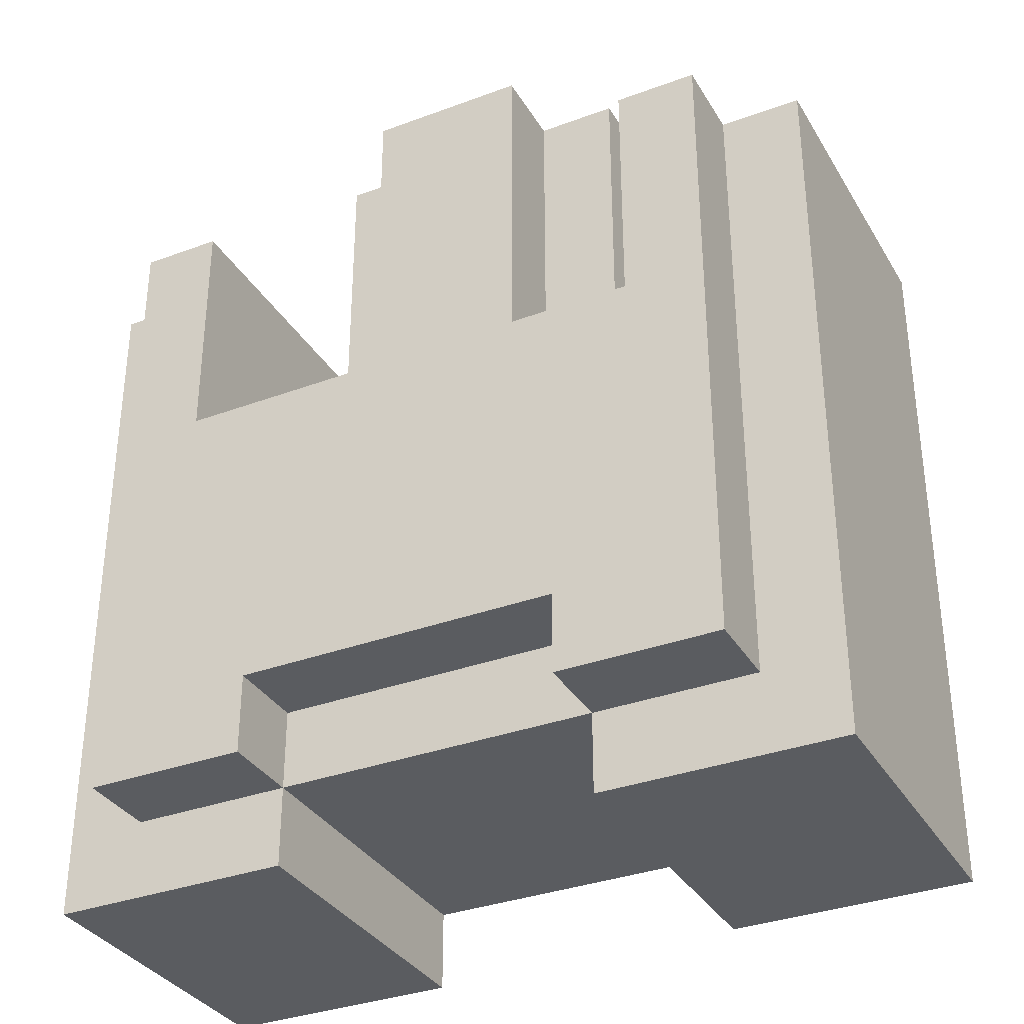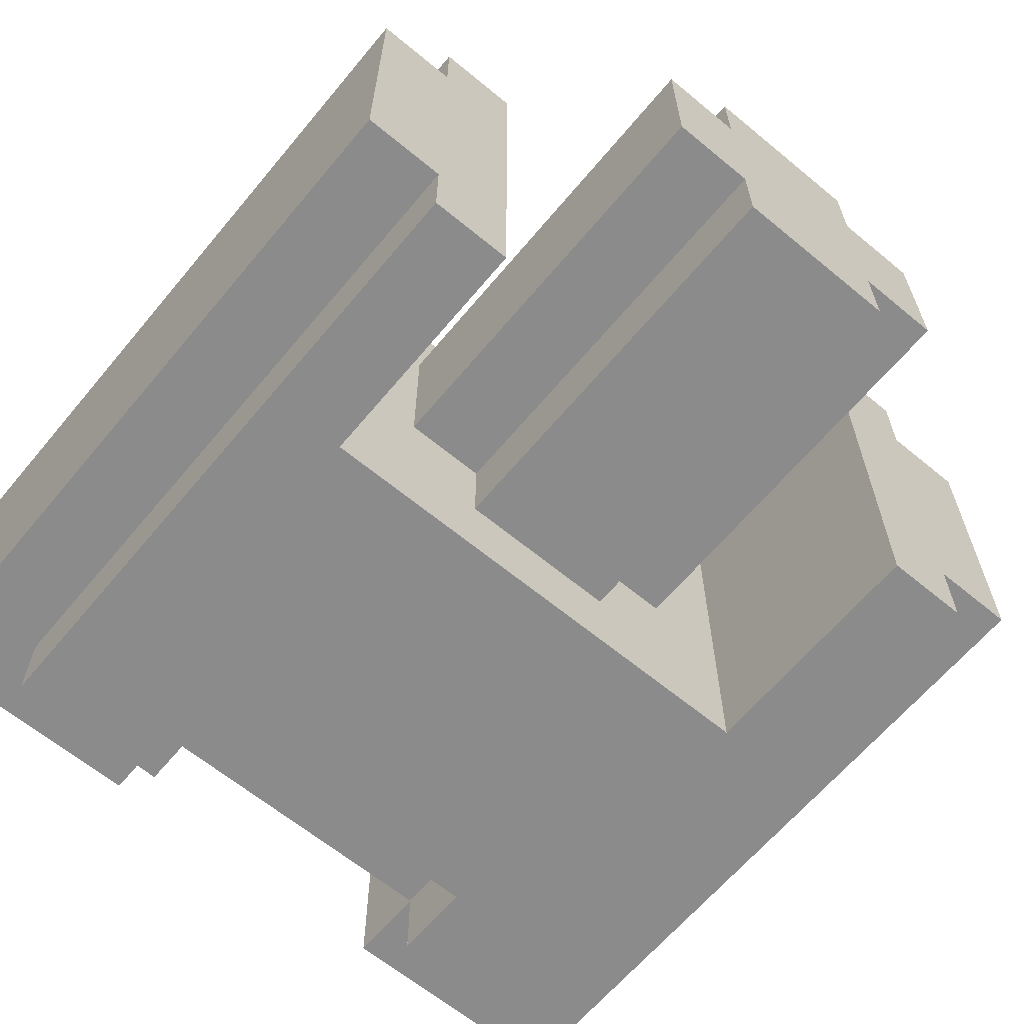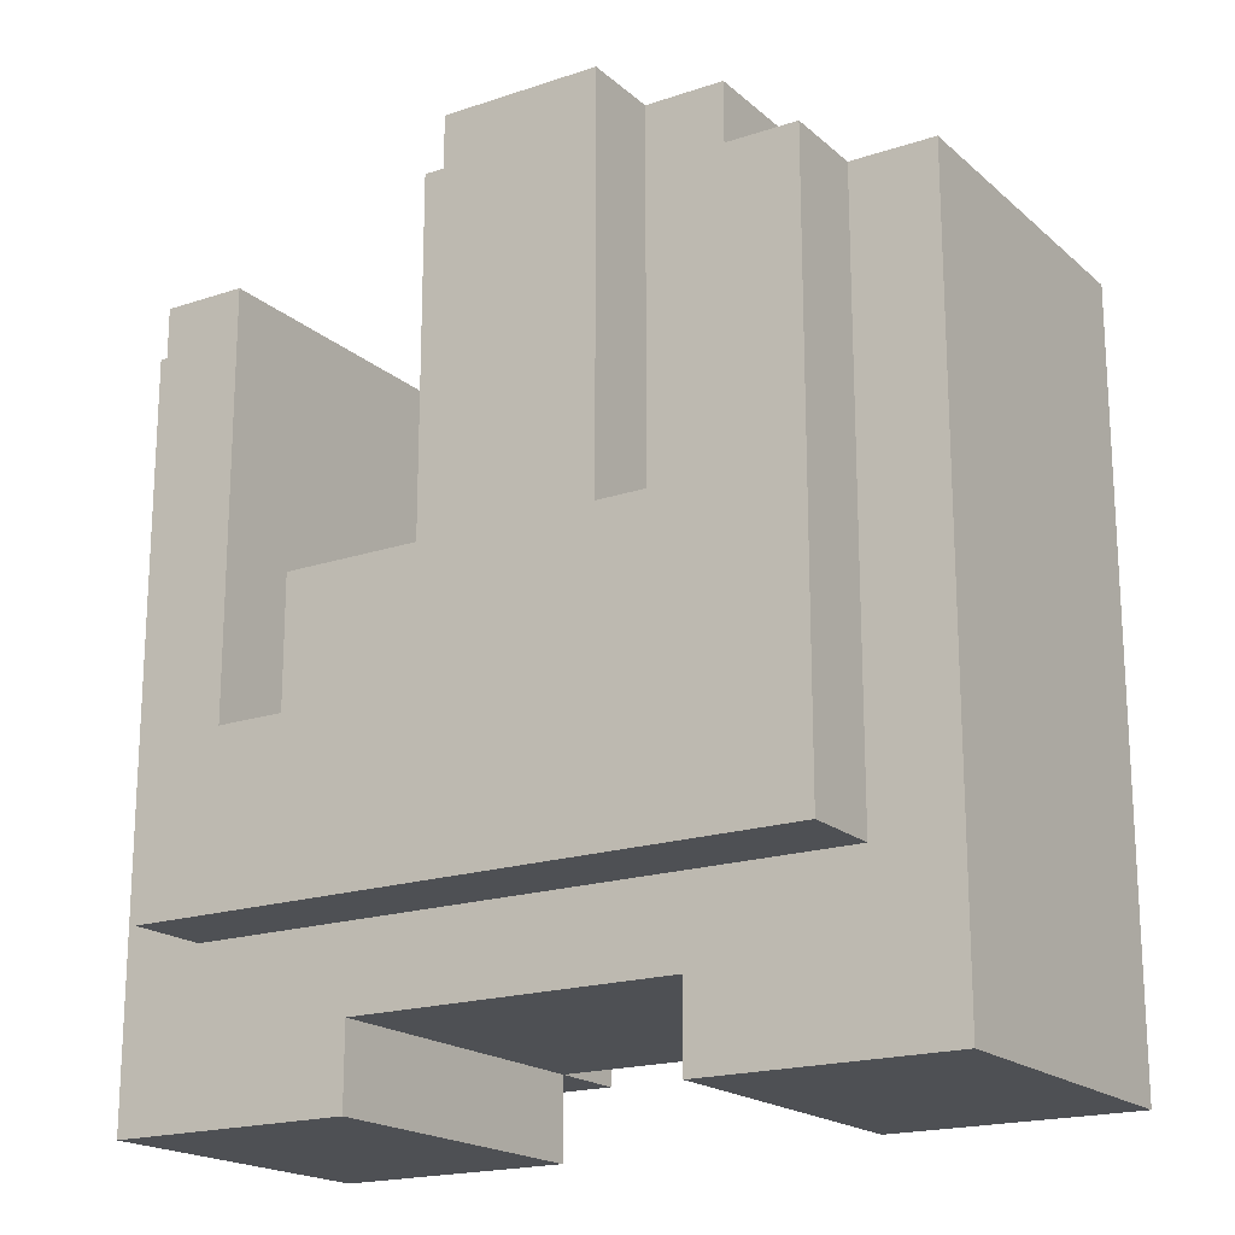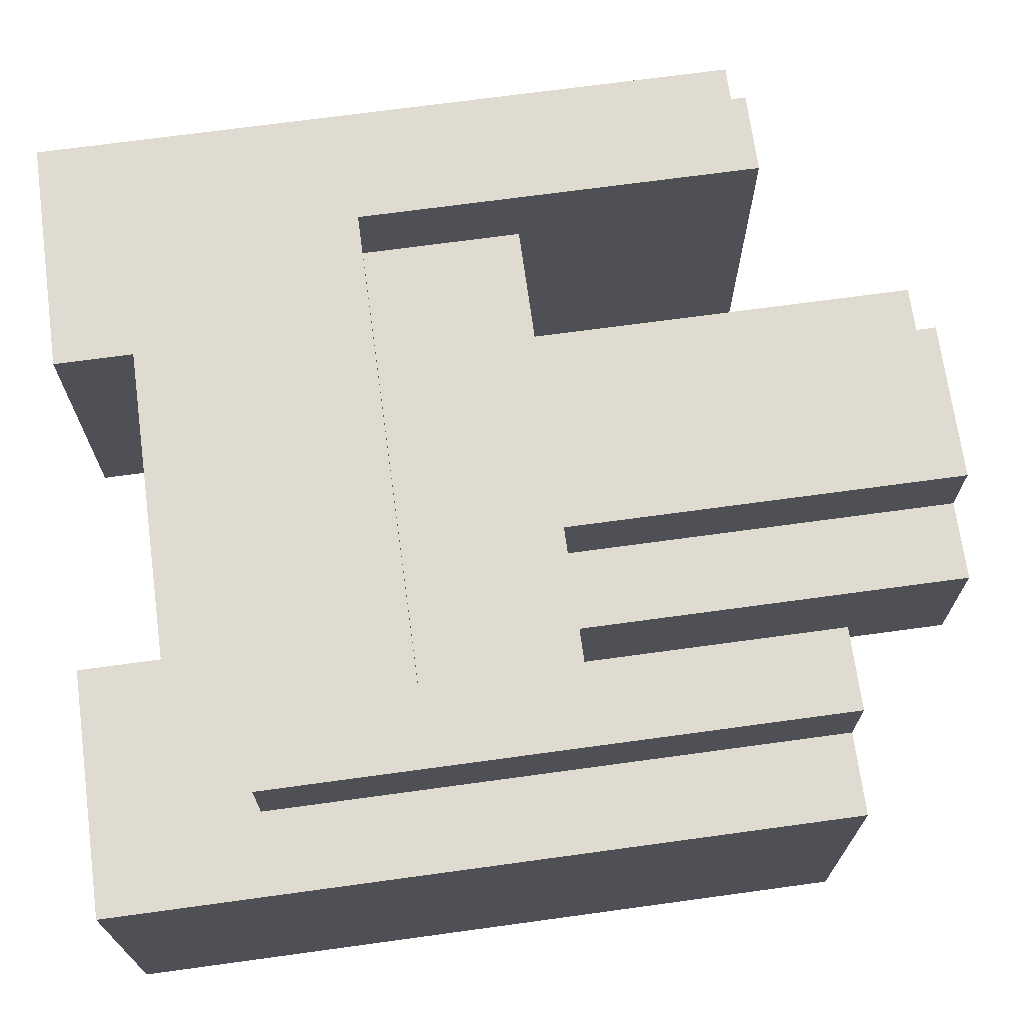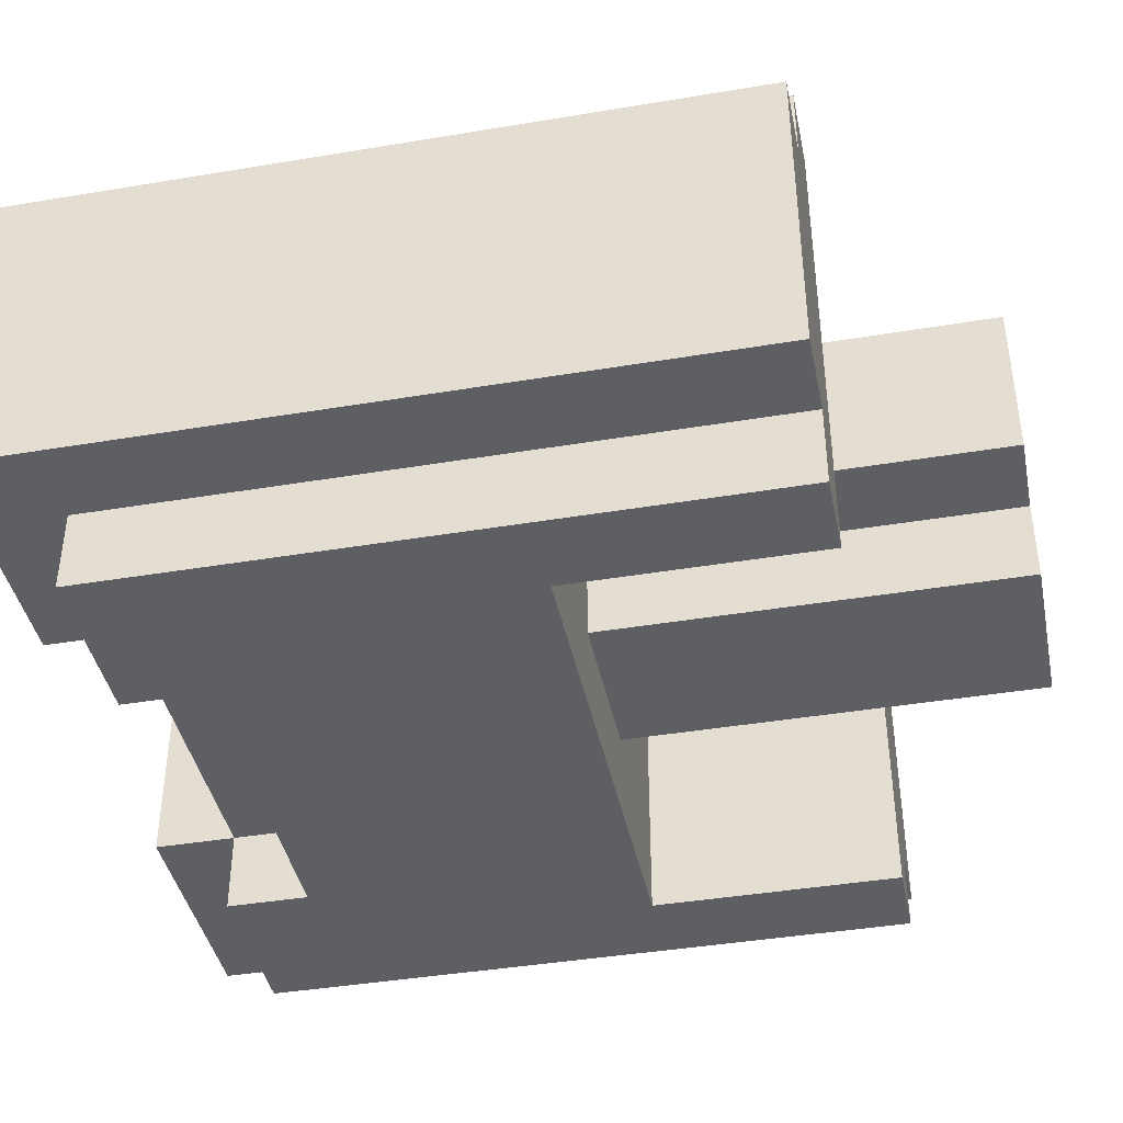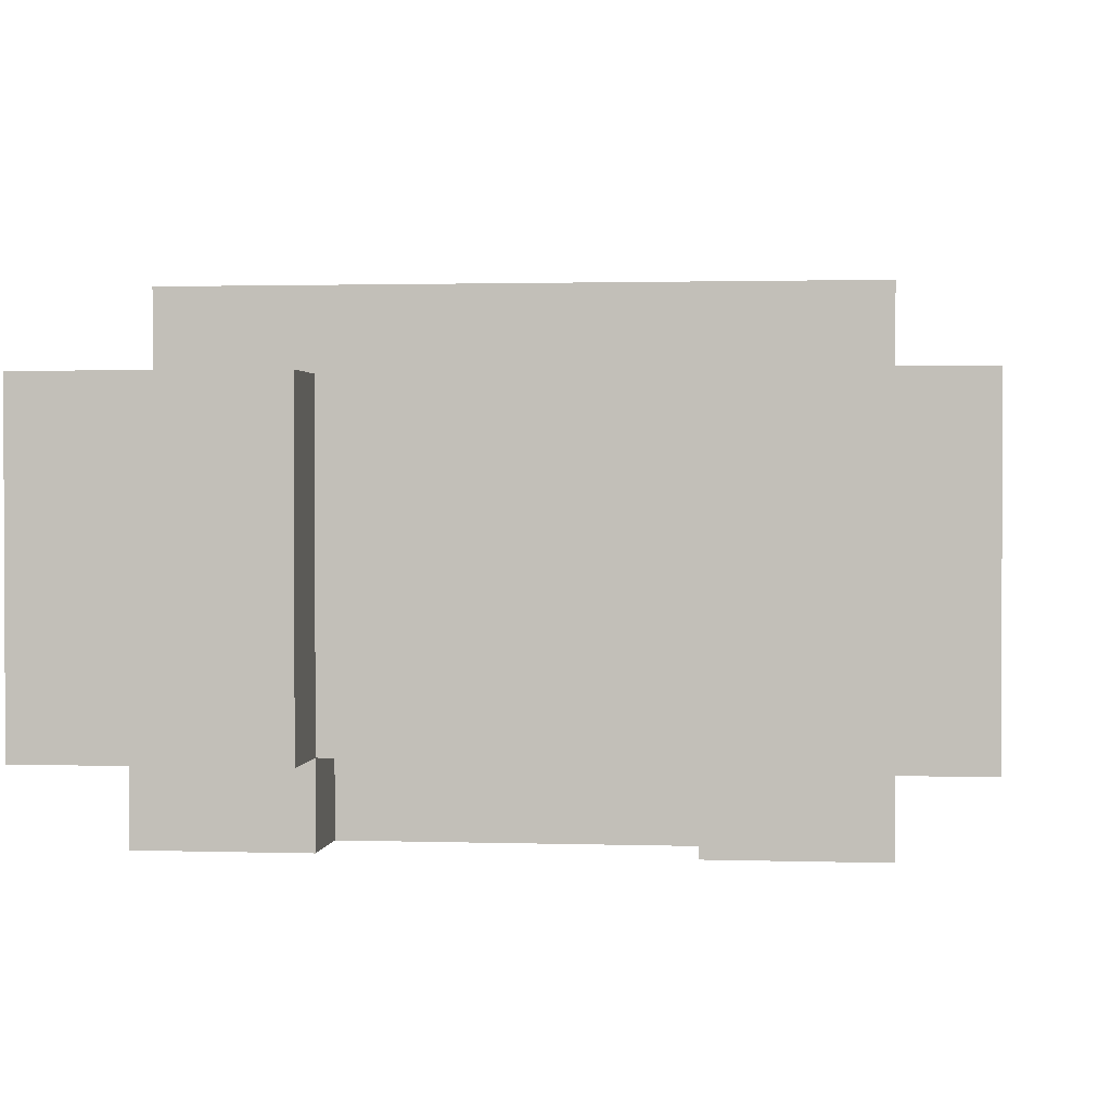
<metadata>
{"format":"obj","ext":"obj","renderer":"f3d","projection":"perspective","resolution":1024,"background":"white","views":[{"elev":-34.0,"azim":26.7,"up":"+Z"},{"elev":-63.9,"azim":-39.8,"up":"+Y"},{"elev":-18.9,"azim":-147.5,"up":"+Z"},{"elev":70.1,"azim":-97.8,"up":"+Y"},{"elev":-41.2,"azim":-78.5,"up":"+Y"},{"elev":1.5,"azim":-173.4,"up":"+Y"}]}
</metadata>
<code>
g Turret
v -0.5 -0.2 0.35
v -0.5 -0.2 -0.55
v -0.5 -0.1 0.35
v -0.5 -0.1 -0.55
v -0.5 0 0.35
v -0.5 0 -0.55
v -0.5 0.2 0.35
v -0.5 0.2 -0.55
v -0.4 -0.3 0.35
v -0.4 -0.3 -0.45
v -0.4 -0.2 0.35
v -0.4 -0.2 -0.45
v -0.4 0.2 0.35
v -0.4 0.2 -0.35
v -0.4 0.3 0.35
v -0.4 0.3 -0.35
v -0.2 -0.1 0.55
v -0.2 -0.1 0.15
v -0.2 -0.1 0.05
v -0.2 0 0.15
v -0.2 0 0.05
v -0.2 0.1 0.55
v -0.2 0.1 0.15
v -0.2 0.1 0.05
v -0.1 -0.2 0.55
v -0.1 -0.2 0.15
v -0.1 -0.2 0.05
v -0.1 -0.1 0.55
v -0.1 -0.1 0.15
v -0.1 -0.1 0.05
v -0.1 0.1 0.55
v -0.1 0.1 0.15
v -0.1 0.1 0.05
v -0.1 0.2 0.55
v -0.1 0.2 0.15
v -0.1 0.2 0.05
v 0.2 -0.3 -0.35
v 0.2 -0.3 -0.45
v 0.2 -0.2 -0.35
v 0.2 -0.2 -0.45
v 0.2 -0.2 -0.55
v 0.2 -0.1 -0.45
v 0.2 -0.1 -0.55
v 0.2 0 -0.45
v 0.2 0 -0.55
v 0.2 0.2 -0.45
v 0.2 0.2 -0.55
v 0.3 -0.3 0.35
v 0.3 -0.3 0.05
v 0.3 -0.1 0.35
v 0.3 -0.1 0.05
v 0.3 0 0.35
v 0.3 0 0.05
v 0.3 0.2 0.05
v 0.3 0.2 -0.15
v 0.3 0.3 0.35
v 0.3 0.3 -0.15
v -0.3 -0.3 0.35
v -0.3 -0.3 0.05
v -0.3 -0.1 0.35
v -0.3 -0.1 0.05
v -0.3 0 0.35
v -0.3 0 0.05
v -0.3 0.2 0.05
v -0.3 0.2 -0.15
v -0.3 0.3 0.35
v -0.3 0.3 -0.15
v -0.2 -0.3 -0.35
v -0.2 -0.3 -0.45
v -0.2 -0.2 -0.35
v -0.2 -0.2 -0.45
v -0.2 -0.2 -0.55
v -0.2 -0.1 -0.45
v -0.2 -0.1 -0.55
v -0.2 0 -0.45
v -0.2 0 -0.55
v -0.2 0.2 -0.45
v -0.2 0.2 -0.55
v 0.1 -0.2 0.55
v 0.1 -0.2 0.15
v 0.1 -0.2 0.05
v 0.1 -0.1 0.55
v 0.1 -0.1 0.15
v 0.1 -0.1 0.05
v 0.1 0.1 0.55
v 0.1 0.1 0.15
v 0.1 0.1 0.05
v 0.1 0.2 0.55
v 0.1 0.2 0.15
v 0.1 0.2 0.05
v 0.2 -0.1 0.55
v 0.2 -0.1 0.15
v 0.2 -0.1 0.05
v 0.2 0 0.15
v 0.2 0 0.05
v 0.2 0.1 0.55
v 0.2 0.1 0.15
v 0.2 0.1 0.05
v 0.4 -0.3 0.35
v 0.4 -0.3 -0.45
v 0.4 -0.2 0.35
v 0.4 -0.2 -0.45
v 0.4 0.2 0.35
v 0.4 0.2 -0.35
v 0.4 0.3 0.35
v 0.4 0.3 -0.35
v 0.5 -0.2 0.35
v 0.5 -0.2 -0.55
v 0.5 -0.1 0.35
v 0.5 -0.1 -0.55
v 0.5 0 0.35
v 0.5 0 -0.55
v 0.5 0.2 0.35
v 0.5 0.2 -0.55
v -0.2 -0.1 0.55
v -0.2 0.1 0.55
v -0.1 -0.2 0.55
v -0.1 -0.1 0.55
v -0.1 0.1 0.55
v -0.1 0.2 0.55
v 0.1 -0.2 0.55
v 0.1 -0.1 0.55
v 0.1 0.1 0.55
v 0.1 0.2 0.55
v 0.2 -0.1 0.55
v 0.2 0.1 0.55
v -0.5 -0.2 0.35
v -0.5 -0.1 0.35
v -0.5 0 0.35
v -0.5 0.2 0.35
v -0.4 -0.3 0.35
v -0.4 -0.2 0.35
v -0.4 0.2 0.35
v -0.4 0.3 0.35
v -0.3 -0.3 0.35
v -0.3 -0.1 0.35
v -0.3 0 0.35
v -0.3 0.3 0.35
v 0.3 -0.3 0.35
v 0.3 -0.1 0.35
v 0.3 0 0.35
v 0.3 0.3 0.35
v 0.4 -0.3 0.35
v 0.4 -0.2 0.35
v 0.4 0.2 0.35
v 0.4 0.3 0.35
v 0.5 -0.2 0.35
v 0.5 -0.1 0.35
v 0.5 0 0.35
v 0.5 0.2 0.35
v -0.3 -0.3 0.05
v -0.3 -0.1 0.05
v -0.3 0 0.05
v -0.3 0.2 0.05
v -0.2 -0.1 0.05
v -0.2 0 0.05
v -0.2 0.1 0.05
v -0.1 -0.2 0.05
v -0.1 -0.1 0.05
v -0.1 0.1 0.05
v -0.1 0.2 0.05
v 0.1 -0.2 0.05
v 0.1 -0.1 0.05
v 0.1 0.1 0.05
v 0.1 0.2 0.05
v 0.2 -0.1 0.05
v 0.2 0 0.05
v 0.2 0.1 0.05
v 0.3 -0.3 0.05
v 0.3 -0.1 0.05
v 0.3 0 0.05
v 0.3 0.2 0.05
v -0.3 0.2 -0.15
v -0.3 0.3 -0.15
v 0.3 0.2 -0.15
v 0.3 0.3 -0.15
v -0.4 0.2 -0.35
v -0.4 0.3 -0.35
v -0.2 -0.3 -0.35
v -0.2 -0.2 -0.35
v 0.2 -0.3 -0.35
v 0.2 -0.2 -0.35
v 0.4 0.2 -0.35
v 0.4 0.3 -0.35
v -0.4 -0.3 -0.45
v -0.4 -0.2 -0.45
v -0.2 -0.3 -0.45
v -0.2 -0.2 -0.45
v -0.2 -0.1 -0.45
v -0.2 0 -0.45
v -0.2 0.2 -0.45
v 0.2 -0.3 -0.45
v 0.2 -0.2 -0.45
v 0.2 -0.1 -0.45
v 0.2 0 -0.45
v 0.2 0.2 -0.45
v 0.4 -0.3 -0.45
v 0.4 -0.2 -0.45
v -0.5 -0.2 -0.55
v -0.5 -0.1 -0.55
v -0.5 0 -0.55
v -0.5 0.2 -0.55
v -0.2 -0.2 -0.55
v -0.2 -0.1 -0.55
v -0.2 0 -0.55
v -0.2 0.2 -0.55
v 0.2 -0.2 -0.55
v 0.2 -0.1 -0.55
v 0.2 0 -0.55
v 0.2 0.2 -0.55
v 0.5 -0.2 -0.55
v 0.5 -0.1 -0.55
v 0.5 0 -0.55
v 0.5 0.2 -0.55
v -0.4 -0.3 0.35
v -0.3 -0.3 0.35
v 0.3 -0.3 0.35
v 0.4 -0.3 0.35
v -0.3 -0.3 0.05
v 0.3 -0.3 0.05
v -0.2 -0.3 -0.35
v 0.2 -0.3 -0.35
v -0.4 -0.3 -0.45
v -0.2 -0.3 -0.45
v 0.2 -0.3 -0.45
v 0.4 -0.3 -0.45
v -0.1 -0.2 0.55
v 0.1 -0.2 0.55
v -0.5 -0.2 0.35
v -0.4 -0.2 0.35
v 0.4 -0.2 0.35
v 0.5 -0.2 0.35
v -0.1 -0.2 0.15
v 0.1 -0.2 0.15
v -0.1 -0.2 0.05
v 0.1 -0.2 0.05
v -0.2 -0.2 -0.35
v 0.2 -0.2 -0.35
v -0.4 -0.2 -0.45
v -0.2 -0.2 -0.45
v 0.2 -0.2 -0.45
v 0.4 -0.2 -0.45
v -0.5 -0.2 -0.55
v -0.2 -0.2 -0.55
v 0.2 -0.2 -0.55
v 0.5 -0.2 -0.55
v -0.2 -0.1 0.55
v -0.1 -0.1 0.55
v 0.1 -0.1 0.55
v 0.2 -0.1 0.55
v -0.2 -0.1 0.15
v -0.1 -0.1 0.15
v 0.1 -0.1 0.15
v 0.2 -0.1 0.15
v -0.2 -0.1 0.05
v -0.1 -0.1 0.05
v 0.1 -0.1 0.05
v 0.2 -0.1 0.05
v -0.2 0.1 0.55
v -0.1 0.1 0.55
v 0.1 0.1 0.55
v 0.2 0.1 0.55
v -0.2 0.1 0.15
v -0.1 0.1 0.15
v 0.1 0.1 0.15
v 0.2 0.1 0.15
v -0.2 0.1 0.05
v -0.1 0.1 0.05
v 0.1 0.1 0.05
v 0.2 0.1 0.05
v -0.1 0.2 0.55
v 0.1 0.2 0.55
v -0.5 0.2 0.35
v -0.4 0.2 0.35
v 0.4 0.2 0.35
v 0.5 0.2 0.35
v -0.1 0.2 0.15
v 0.1 0.2 0.15
v -0.3 0.2 0.05
v -0.1 0.2 0.05
v 0.1 0.2 0.05
v 0.3 0.2 0.05
v -0.3 0.2 -0.15
v 0.3 0.2 -0.15
v -0.4 0.2 -0.35
v 0.4 0.2 -0.35
v -0.2 0.2 -0.45
v 0.2 0.2 -0.45
v -0.5 0.2 -0.55
v -0.2 0.2 -0.55
v 0.2 0.2 -0.55
v 0.5 0.2 -0.55
v -0.4 0.3 0.35
v -0.3 0.3 0.35
v 0.3 0.3 0.35
v 0.4 0.3 0.35
v -0.3 0.3 -0.15
v 0.3 0.3 -0.15
v -0.4 0.3 -0.35
v 0.4 0.3 -0.35
f 3 2 1
f 4 2 3
f 5 4 3
f 6 4 5
f 7 6 5
f 8 6 7
f 11 10 9
f 12 10 11
f 15 14 13
f 16 14 15
f 20 18 17
f 20 19 18
f 21 19 20
f 22 20 17
f 23 21 20
f 23 20 22
f 24 21 23
f 28 26 25
f 29 27 26
f 29 26 28
f 30 27 29
f 34 32 31
f 35 33 32
f 35 32 34
f 36 33 35
f 39 38 37
f 40 38 39
f 42 41 40
f 43 41 42
f 44 43 42
f 45 43 44
f 46 45 44
f 47 45 46
f 50 49 48
f 51 49 50
f 52 51 50
f 53 51 52
f 54 53 52
f 56 54 52
f 56 55 54
f 57 55 56
f 58 59 60
f 60 59 61
f 60 61 62
f 62 61 63
f 62 63 64
f 62 64 66
f 64 65 66
f 66 65 67
f 68 69 70
f 70 69 71
f 71 72 73
f 73 72 74
f 73 74 75
f 75 74 76
f 75 76 77
f 77 76 78
f 79 80 82
f 80 81 83
f 82 80 83
f 83 81 84
f 85 86 88
f 86 87 89
f 88 86 89
f 89 87 90
f 91 92 94
f 92 93 94
f 94 93 95
f 91 94 96
f 94 95 97
f 96 94 97
f 97 95 98
f 99 100 101
f 101 100 102
f 103 104 105
f 105 104 106
f 107 108 109
f 109 108 110
f 109 110 111
f 111 110 112
f 111 112 113
f 113 112 114
f 118 116 115
f 119 116 118
f 121 118 117
f 122 119 118
f 122 118 121
f 123 120 119
f 123 119 122
f 124 120 123
f 125 123 122
f 126 123 125
f 132 128 127
f 133 130 129
f 135 132 131
f 136 129 128
f 136 132 135
f 136 128 132
f 137 134 133
f 137 129 136
f 137 133 129
f 138 134 137
f 143 140 139
f 144 140 143
f 145 142 141
f 146 142 145
f 147 140 144
f 148 141 140
f 148 140 147
f 149 145 141
f 149 141 148
f 150 145 149
f 155 152 151
f 155 153 152
f 156 154 153
f 156 153 155
f 157 154 156
f 158 155 151
f 159 155 158
f 160 154 157
f 161 154 160
f 162 158 151
f 166 163 162
f 168 165 164
f 169 162 151
f 169 166 162
f 170 167 166
f 170 166 169
f 171 168 167
f 171 167 170
f 172 165 168
f 172 168 171
f 175 174 173
f 176 174 175
f 179 180 181
f 181 180 182
f 177 178 183
f 183 178 184
f 185 186 187
f 187 186 188
f 188 189 193
f 189 190 194
f 193 189 194
f 190 191 195
f 194 190 195
f 195 191 196
f 192 193 197
f 197 193 198
f 199 200 203
f 200 201 204
f 203 200 204
f 201 202 205
f 204 201 205
f 205 202 206
f 207 208 211
f 208 209 212
f 211 208 212
f 209 210 213
f 212 209 213
f 213 210 214
f 219 216 215
f 220 218 217
f 221 220 219
f 222 220 221
f 223 219 215
f 223 221 219
f 224 221 223
f 225 220 222
f 226 218 220
f 226 220 225
f 233 228 227
f 234 228 233
f 235 234 233
f 236 234 235
f 239 230 229
f 240 238 237
f 241 238 240
f 242 232 231
f 243 239 229
f 243 240 239
f 244 240 243
f 245 242 241
f 246 232 242
f 246 242 245
f 251 248 247
f 252 248 251
f 253 250 249
f 254 250 253
f 255 252 251
f 256 252 255
f 257 254 253
f 258 254 257
f 259 260 263
f 263 260 264
f 261 262 265
f 265 262 266
f 263 264 267
f 267 264 268
f 265 266 269
f 269 266 270
f 271 272 277
f 277 272 278
f 277 278 280
f 280 278 281
f 280 281 283
f 281 282 283
f 279 280 283
f 283 282 284
f 273 274 285
f 275 276 286
f 285 286 287
f 287 286 288
f 273 285 289
f 285 287 289
f 289 287 290
f 288 286 291
f 286 276 292
f 291 286 292
f 293 294 297
f 295 296 298
f 293 297 299
f 297 298 299
f 298 296 300
f 299 298 300

</code>
